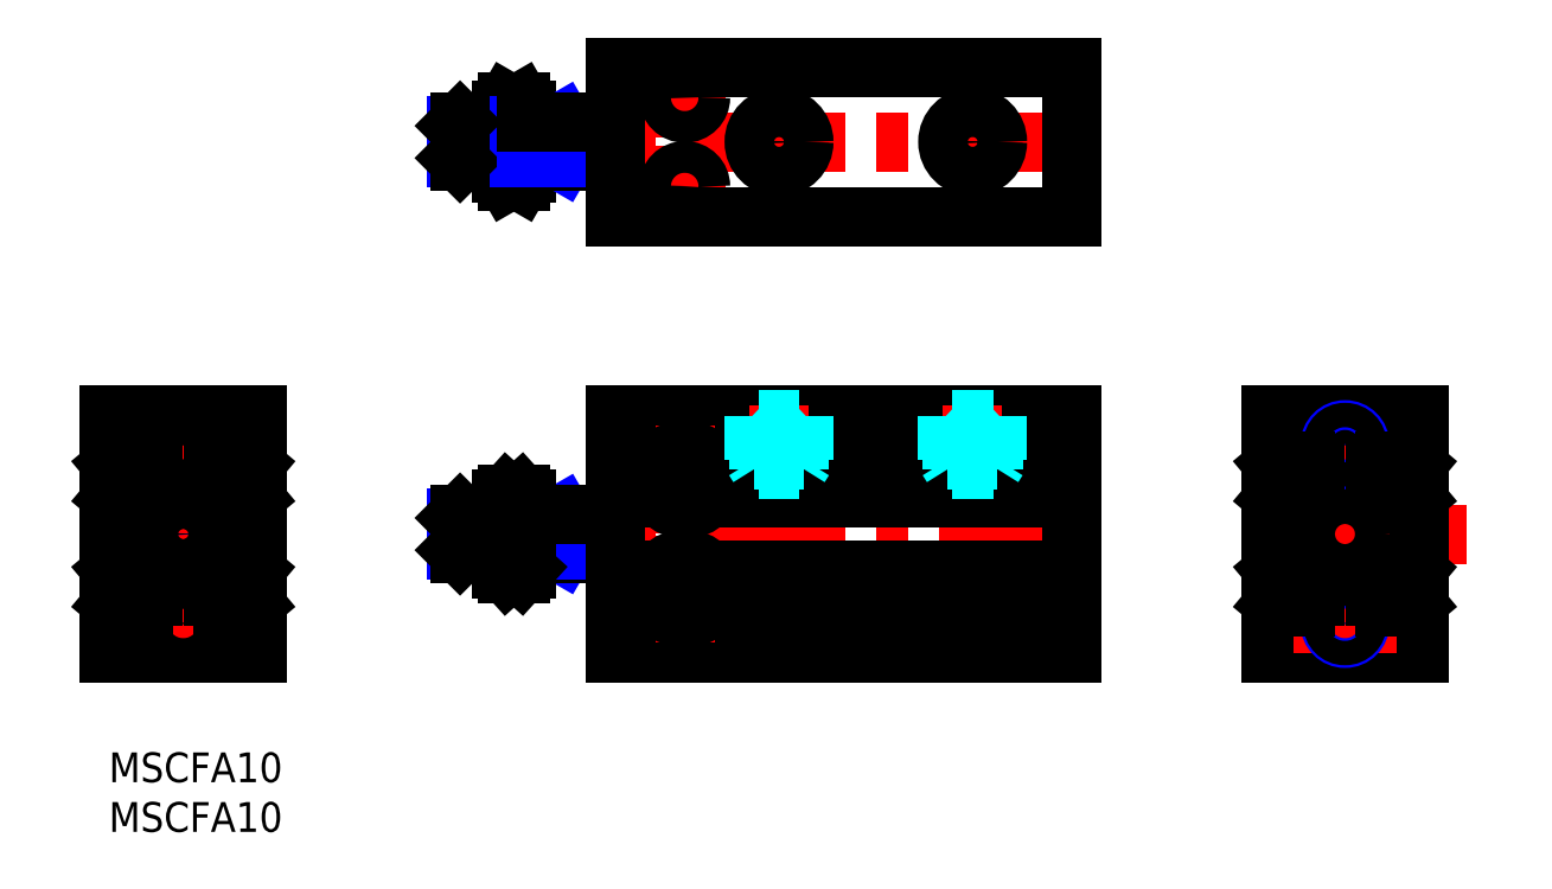
<metadata>
{"format":"dxf","ext":"dxf","renderer":"ezdxf+matplotlib","layout":"modelspace","background":"white","min_lineweight":24,"dpi":150}
</metadata>
<code>
0
SECTION
2
ENTITIES
0
INSERT
8
MSM_CONTINUOUS
2
*U9
10
0
20
0
30
0
0
INSERT
8
MSM_CONTINUOUS
2
*U10
10
0
20
0
30
0
0
LINE
8
MSM_CENTER
10
32.85
20
61.5
30
0
11
98.71
21
61.5
31
0
0
LINE
8
MSM_CONTINUOUS
10
51
20
69
30
0
11
51
21
54
31
0
0
LINE
8
MSM_CENTER
10
58
20
61.1
30
0
11
58
21
52.9
31
0
0
LINE
8
MSM_CENTER
10
58
20
70.1
30
0
11
58
21
61.9
31
0
0
LINE
8
MSM_CENTER
10
53.9
20
66
30
0
11
62.1
21
66
31
0
0
LINE
8
MSM_CENTER
10
53.9
20
57
30
0
11
62.1
21
57
31
0
0
LINE
8
MSM_CONTINUOUS
10
51
20
54
30
0
11
97
21
54
31
0
0
LINE
8
MSM_CONTINUOUS
10
51
20
69
30
0
11
97
21
69
31
0
0
LINE
8
MSM_CENTER
10
67.5
20
65.5
30
0
11
67.5
21
57.5
31
0
0
LINE
8
MSM_CENTER
10
87
20
65.5
30
0
11
87
21
57.5
31
0
0
LINE
8
MSM_CONTINUOUS
10
97
20
69
30
0
11
97
21
54
31
0
0
LINE
8
MSM_CENTER
10
-2.22
20
22
30
0
11
17.22
21
22
31
0
0
LINE
8
MSM_CENTER
10
7.5
20
35.39
30
0
11
7.5
21
8.28
31
0
0
LINE
8
MSM_CENTER
10
4.815
20
31
30
0
11
10.18
21
31
31
0
0
LINE
8
MSM_CONTINUOUS
10
-7.1e-15
20
34
30
0
11
15
21
34
31
0
0
LINE
8
MSM_CONTINUOUS
10
15
20
34
30
0
11
15
21
29.09
31
0
0
LINE
8
MSM_CONTINUOUS
10
-2.99e-14
20
29.09
30
0
11
-7.1e-15
21
34
31
0
0
LINE
8
MSM_CONTINUOUS
10
-2.91e-14
20
18.45
30
0
11
-2.48e-14
21
25.55
31
0
0
LINE
8
MSM_CONTINUOUS
10
-7.1e-15
20
10
30
0
11
-3.2e-14
21
14.91
31
0
0
LINE
8
MSM_CONTINUOUS
10
15
20
10
30
0
11
-2.13e-14
21
10
31
0
0
LINE
8
MSM_CONTINUOUS
10
15
20
14.91
30
0
11
15
21
10
31
0
0
LINE
8
MSM_CENTER
10
4.815
20
13
30
0
11
10.18
21
13
31
0
0
LINE
8
MSM_CENTER
10
136.7
20
22
30
0
11
112.3
21
22
31
0
0
LINE
8
MSM_CENTER
10
124.5
20
35.39
30
0
11
124.5
21
8.28
31
0
0
LINE
8
MSM_CENTER
10
129.7
20
31
30
0
11
119.3
21
31
31
0
0
LINE
8
MSM_CONTINUOUS
10
132
20
34
30
0
11
117
21
34
31
0
0
LINE
8
MSM_CONTINUOUS
10
117
20
25.55
30
0
11
117
21
18.45
31
0
0
LINE
8
MSM_CONTINUOUS
10
117
20
34
30
0
11
117
21
29.09
31
0
0
LINE
8
MSM_CONTINUOUS
10
132
20
29.09
30
0
11
132
21
34
31
0
0
LINE
8
MSM_CONTINUOUS
10
132
20
18.45
30
0
11
132
21
25.55
31
0
0
LINE
8
MSM_CONTINUOUS
10
132
20
10
30
0
11
132
21
14.91
31
0
0
LINE
8
MSM_CONTINUOUS
10
117
20
10
30
0
11
132
21
10
31
0
0
LINE
8
MSM_CONTINUOUS
10
117
20
14.91
30
0
11
117
21
10
31
0
0
LINE
8
MSM_CENTER
10
129.7
20
13
30
0
11
119.3
21
13
31
0
0
LINE
8
MSM_CENTER
10
32.85
20
22
30
0
11
99.92
21
22
31
0
0
LINE
8
MSM_CONTINUOUS
10
51
20
34
30
0
11
97
21
34
31
0
0
LINE
8
MSM_CONTINUOUS
10
97
20
34
30
0
11
97
21
10
31
0
0
LINE
8
MSM_CONTINUOUS
10
51
20
10
30
0
11
97
21
10
31
0
0
LINE
8
MSM_CENTER
10
52.62
20
16.5
30
0
11
63.38
21
16.5
31
0
0
LINE
8
MSM_CENTER
10
58
20
21.88
30
0
11
58
21
11.12
31
0
0
LINE
8
MSM_CENTER
10
67.5
20
35.01
30
0
11
67.5
21
27.3
31
0
0
LINE
8
MSM_CENTER
10
87
20
35.01
30
0
11
87
21
27.92
31
0
0
LINE
8
MSM_CONTINUOUS
10
51
20
34
30
0
11
51
21
10
31
0
0
LINE
8
MSM_CONTINUOUS
10
35
20
23.62
30
0
11
35
21
20.38
31
0
0
LINE
8
MSM_CONTINUOUS
10
35.38
20
24
30
0
11
39.6
21
24
31
0
0
LINE
8
MSM_CONTINUOUS
10
35.38
20
20
30
0
11
39.6
21
20
31
0
0
LINE
8
MSM_NARROW
10
45
20
20.38
30
0
11
45.66
21
20
31
0
0
LINE
8
MSM_NARROW
10
35
20
23.62
30
0
11
39.6
21
23.62
31
0
0
LINE
8
MSM_CONTINUOUS
10
45
20
24
30
0
11
45
21
20
31
0
0
LINE
8
MSM_NARROW
10
35
20
20.38
30
0
11
39.6
21
20.38
31
0
0
LINE
8
MSM_CONTINUOUS
10
35.38
20
24
30
0
11
35.38
21
20
31
0
0
LINE
8
MSM_CONTINUOUS
10
35
20
23.62
30
0
11
35.38
21
24
31
0
0
LINE
8
MSM_CONTINUOUS
10
35
20
20.38
30
0
11
35.38
21
20
31
0
0
LINE
8
MSM_NARROW
10
45
20
23.62
30
0
11
45.66
21
24
31
0
0
LINE
8
MSM_CONTINUOUS
10
42
20
20
30
0
11
51
21
20
31
0
0
LINE
8
MSM_NARROW
10
42
20
20.38
30
0
11
45
21
20.38
31
0
0
LINE
8
MSM_NARROW
10
42
20
23.62
30
0
11
45
21
23.62
31
0
0
LINE
8
MSM_CONTINUOUS
10
42
20
24
30
0
11
51
21
24
31
0
0
LINE
8
MSM_CENTER
10
52.62
20
27.5
30
0
11
63.38
21
27.5
31
0
0
LINE
8
MSM_CENTER
10
58
20
22.12
30
0
11
58
21
32.88
31
0
0
LINE
8
MSM_CONTINUOUS
10
40.09
20
17.96
30
0
11
41.51
21
17.96
31
0
0
LINE
8
MSM_CONTINUOUS
10
40.09
20
26.04
30
0
11
41.51
21
26.04
31
0
0
LINE
8
MSM_CONTINUOUS
10
39.6
20
25.5
30
0
11
40.09
21
26.04
31
0
0
LINE
8
MSM_CONTINUOUS
10
41.51
20
17.96
30
0
11
42
21
18.5
31
0
0
LINE
8
MSM_CONTINUOUS
10
39.6
20
18.5
30
0
11
40.09
21
17.96
31
0
0
LINE
8
MSM_CONTINUOUS
10
41.51
20
26.04
30
0
11
42
21
25.5
31
0
0
LINE
8
MSM_CONTINUOUS
10
40.09
20
24.02
30
0
11
41.51
21
24.02
31
0
0
LINE
8
MSM_CONTINUOUS
10
40.09
20
19.98
30
0
11
41.51
21
19.98
31
0
0
LINE
8
MSM_CONTINUOUS
10
39.6
20
25.5
30
0
11
39.6
21
18.5
31
0
0
LINE
8
MSM_CONTINUOUS
10
42
20
25.5
30
0
11
42
21
18.5
31
0
0
LINE
8
MSM_CONTINUOUS
10
39.6
20
64.65
30
0
11
39.6
21
58.35
31
0
0
LINE
8
MSM_CONTINUOUS
10
42
20
64.65
30
0
11
42
21
58.35
31
0
0
LINE
8
MSM_CONTINUOUS
10
40.09
20
57.5
30
0
11
41.51
21
57.5
31
0
0
LINE
8
MSM_CONTINUOUS
10
40.09
20
65.5
30
0
11
41.51
21
65.5
31
0
0
LINE
8
MSM_CONTINUOUS
10
41.51
20
65.5
30
0
11
42
21
64.65
31
0
0
LINE
8
MSM_CONTINUOUS
10
39.6
20
58.35
30
0
11
40.09
21
57.5
31
0
0
LINE
8
MSM_CONTINUOUS
10
39.6
20
64.65
30
0
11
40.09
21
65.5
31
0
0
LINE
8
MSM_CONTINUOUS
10
41.51
20
57.5
30
0
11
42
21
58.35
31
0
0
LINE
8
MSM_CONTINUOUS
10
40.09
20
61.5
30
0
11
41.51
21
61.5
31
0
0
CIRCLE
8
MSM_CONTINUOUS
10
58
20
66
30
0
40
1.6
0
CIRCLE
8
MSM_CONTINUOUS
10
58
20
57
30
0
40
1.6
0
CIRCLE
8
MSM_CONTINUOUS
10
87
20
61.5
30
0
40
2.067
0
CIRCLE
8
MSM_CONTINUOUS
10
67.5
20
61.5
30
0
40
2.067
0
CIRCLE
8
MSM_CONTINUOUS
10
87
20
61.5
30
0
40
2.5
0
CIRCLE
8
MSM_CONTINUOUS
10
67.5
20
61.5
30
0
40
2.5
0
CIRCLE
8
MSM_CONTINUOUS
10
7.5
20
13
30
0
40
1.23
0
CIRCLE
8
MSM_CONTINUOUS
10
7.5
20
31
30
0
40
1.23
0
CIRCLE
8
MSM_NARROW
10
7.5
20
22
30
0
40
2
0
CIRCLE
8
MSM_CONTINUOUS
10
7.5
20
22
30
0
40
3.5
0
CIRCLE
8
MSM_CONTINUOUS
10
7.5
20
13
30
0
40
1.5
0
CIRCLE
8
MSM_CONTINUOUS
10
7.5
20
31
30
0
40
1.5
0
CIRCLE
8
MSM_NARROW
10
124.5
20
13
30
0
40
1.5
0
CIRCLE
8
MSM_CONTINUOUS
10
124.5
20
22
30
0
40
4
0
CIRCLE
8
MSM_CONTINUOUS
10
58
20
16.5
30
0
40
3
0
CIRCLE
8
MSM_CONTINUOUS
10
58
20
16.5
30
0
40
1.6
0
CIRCLE
8
MSM_CONTINUOUS
10
58
20
27.5
30
0
40
1.6
0
CIRCLE
8
MSM_CONTINUOUS
10
58
20
27.5
30
0
40
3
0
ARC
8
MSM_CONTINUOUS
10
40.91
20
25.04
30
0
40
1.314
50
180.6
51
231.2
0
ARC
8
MSM_CONTINUOUS
10
44.01
20
22
30
0
40
4.406
50
152.7
51
207.3
0
ARC
8
MSM_CONTINUOUS
10
40.91
20
18.96
30
0
40
1.314
50
128.8
51
179.4
0
ARC
8
MSM_CONTINUOUS
10
40.69
20
18.96
30
0
40
1.314
50
0.6034
51
51.21
0
ARC
8
MSM_CONTINUOUS
10
37.59
20
22
30
0
40
4.406
50
332.7
51
27.3
0
ARC
8
MSM_CONTINUOUS
10
40.69
20
25.04
30
0
40
1.314
50
308.8
51
359.4
0
ARC
8
MSM_CONTINUOUS
10
37.68
20
63.5
30
0
40
4.321
50
332.4
51
27.57
0
ARC
8
MSM_CONTINUOUS
10
37.68
20
59.5
30
0
40
4.321
50
332.4
51
27.57
0
ARC
8
MSM_CONTINUOUS
10
43.92
20
59.5
30
0
40
4.321
50
152.4
51
207.6
0
ARC
8
MSM_CONTINUOUS
10
43.92
20
63.5
30
0
40
4.321
50
152.4
51
207.6
0
CIRCLE
8
MSM_CONTINUOUS
10
7.5
20
22
30
0
40
1.621
0
CIRCLE
8
MSM_CONTINUOUS
10
124.5
20
13
30
0
40
1.23
0
CIRCLE
8
MSM_NARROW
10
124.5
20
31
30
0
40
1.5
0
CIRCLE
8
MSM_CONTINUOUS
10
124.5
20
31
30
0
40
1.23
0
LINE
8
MSM_CONTINUOUS
10
35
20
63.12
30
0
11
35
21
59.88
31
0
0
LINE
8
MSM_CONTINUOUS
10
35.38
20
63.5
30
0
11
39.6
21
63.5
31
0
0
LINE
8
MSM_CONTINUOUS
10
35.38
20
59.5
30
0
11
39.6
21
59.5
31
0
0
LINE
8
MSM_NARROW
10
45
20
59.88
30
0
11
45.66
21
59.5
31
0
0
LINE
8
MSM_NARROW
10
35
20
63.12
30
0
11
39.6
21
63.12
31
0
0
LINE
8
MSM_CONTINUOUS
10
45
20
63.5
30
0
11
45
21
59.5
31
0
0
LINE
8
MSM_NARROW
10
35
20
59.88
30
0
11
39.6
21
59.88
31
0
0
LINE
8
MSM_CONTINUOUS
10
35.38
20
63.5
30
0
11
35.38
21
59.5
31
0
0
LINE
8
MSM_CONTINUOUS
10
35
20
63.12
30
0
11
35.38
21
63.5
31
0
0
LINE
8
MSM_CONTINUOUS
10
35
20
59.88
30
0
11
35.38
21
59.5
31
0
0
LINE
8
MSM_NARROW
10
45
20
63.12
30
0
11
45.66
21
63.5
31
0
0
LINE
8
MSM_CONTINUOUS
10
42
20
59.5
30
0
11
51
21
59.5
31
0
0
LINE
8
MSM_NARROW
10
42
20
59.88
30
0
11
45
21
59.88
31
0
0
LINE
8
MSM_NARROW
10
42
20
63.12
30
0
11
45
21
63.12
31
0
0
LINE
8
MSM_CONTINUOUS
10
42
20
63.5
30
0
11
51
21
63.5
31
0
0
LINE
8
MSM_CONTINUOUS
10
15
20
18.45
30
0
11
15
21
25.55
31
0
0
LINE
8
MSM_CONTINUOUS
10
14.18
20
29.32
30
0
11
14.6
21
28.97
31
0
0
LINE
8
MSM_CONTINUOUS
10
14.6
20
28.97
30
0
11
14.88
21
28.97
31
0
0
ARC
8
MSM_CONTINUOUS
10
14.88
20
29.09
30
0
40
0.12
50
270
51
3.393e-12
0
ARC
8
MSM_CONTINUOUS
10
14.88
20
25.55
30
0
40
0.12
50
3.393e-12
51
90
0
LINE
8
MSM_CONTINUOUS
10
14.88
20
25.67
30
0
11
14.6
21
25.67
31
0
0
LINE
8
MSM_CONTINUOUS
10
14.6
20
25.67
30
0
11
14.18
21
25.32
31
0
0
LINE
8
MSM_CONTINUOUS
10
11.52
20
29.32
30
0
11
14.18
21
29.32
31
0
0
LINE
8
MSM_CONTINUOUS
10
10.5
20
26.34
30
0
11
10.5
21
28.3
31
0
0
ARC
8
MSM_CONTINUOUS
10
11.52
20
28.3
30
0
40
1.02
50
90
51
180
0
LINE
8
MSM_CONTINUOUS
10
14.18
20
25.32
30
0
11
11.52
21
25.32
31
0
0
ARC
8
MSM_CONTINUOUS
10
11.52
20
26.34
30
0
40
1.02
50
180
51
270
0
LINE
8
MSM_CONTINUOUS
10
14.18
20
18.68
30
0
11
14.6
21
18.33
31
0
0
LINE
8
MSM_CONTINUOUS
10
14.6
20
18.33
30
0
11
14.88
21
18.33
31
0
0
ARC
8
MSM_CONTINUOUS
10
14.88
20
18.45
30
0
40
0.12
50
270
51
1.696e-12
0
ARC
8
MSM_CONTINUOUS
10
14.88
20
14.91
30
0
40
0.12
50
3.393e-12
51
90
0
LINE
8
MSM_CONTINUOUS
10
14.88
20
15.03
30
0
11
14.6
21
15.03
31
0
0
LINE
8
MSM_CONTINUOUS
10
14.6
20
15.03
30
0
11
14.18
21
14.68
31
0
0
LINE
8
MSM_CONTINUOUS
10
11.52
20
18.68
30
0
11
14.18
21
18.68
31
0
0
LINE
8
MSM_CONTINUOUS
10
10.5
20
15.7
30
0
11
10.5
21
17.66
31
0
0
ARC
8
MSM_CONTINUOUS
10
11.52
20
17.66
30
0
40
1.02
50
90
51
180
0
ARC
8
MSM_CONTINUOUS
10
11.52
20
15.7
30
0
40
1.02
50
180
51
270
0
LINE
8
MSM_CONTINUOUS
10
14.18
20
14.68
30
0
11
11.52
21
14.68
31
0
0
LINE
8
MSM_CONTINUOUS
10
0.8171
20
14.68
30
0
11
0.4
21
15.03
31
0
0
LINE
8
MSM_CONTINUOUS
10
0.4
20
15.03
30
0
11
0.12
21
15.03
31
0
0
ARC
8
MSM_CONTINUOUS
10
0.12
20
14.91
30
0
40
0.12
50
90
51
180
0
ARC
8
MSM_CONTINUOUS
10
0.12
20
18.45
30
0
40
0.12
50
180
51
270
0
LINE
8
MSM_CONTINUOUS
10
0.12
20
18.33
30
0
11
0.4
21
18.33
31
0
0
LINE
8
MSM_CONTINUOUS
10
0.4
20
18.33
30
0
11
0.8171
21
18.68
31
0
0
LINE
8
MSM_CONTINUOUS
10
0.8171
20
18.68
30
0
11
3.48
21
18.68
31
0
0
ARC
8
MSM_CONTINUOUS
10
3.48
20
17.66
30
0
40
1.02
50
0
51
90
0
LINE
8
MSM_CONTINUOUS
10
4.5
20
17.66
30
0
11
4.5
21
15.7
31
0
0
ARC
8
MSM_CONTINUOUS
10
3.48
20
15.7
30
0
40
1.02
50
270
51
0
0
LINE
8
MSM_CONTINUOUS
10
3.48
20
14.68
30
0
11
0.8171
21
14.68
31
0
0
ARC
8
MSM_CONTINUOUS
10
0.12
20
25.55
30
0
40
0.12
50
90
51
180
0
LINE
8
MSM_CONTINUOUS
10
0.8171
20
25.32
30
0
11
0.4
21
25.67
31
0
0
LINE
8
MSM_CONTINUOUS
10
0.4
20
25.67
30
0
11
0.12
21
25.67
31
0
0
ARC
8
MSM_CONTINUOUS
10
0.12
20
29.09
30
0
40
0.12
50
180
51
270
0
LINE
8
MSM_CONTINUOUS
10
0.12
20
28.97
30
0
11
0.4
21
28.97
31
0
0
LINE
8
MSM_CONTINUOUS
10
0.4
20
28.97
30
0
11
0.8171
21
29.32
31
0
0
LINE
8
MSM_CONTINUOUS
10
0.8171
20
29.32
30
0
11
3.48
21
29.32
31
0
0
ARC
8
MSM_CONTINUOUS
10
3.48
20
28.3
30
0
40
1.02
50
0
51
90
0
LINE
8
MSM_CONTINUOUS
10
4.5
20
28.3
30
0
11
4.5
21
26.34
31
0
0
ARC
8
MSM_CONTINUOUS
10
3.48
20
26.34
30
0
40
1.02
50
270
51
0
0
LINE
8
MSM_CONTINUOUS
10
3.48
20
25.32
30
0
11
0.8171
21
25.32
31
0
0
LINE
8
MSM_CONTINUOUS
10
131.2
20
29.32
30
0
11
131.6
21
28.97
31
0
0
LINE
8
MSM_CONTINUOUS
10
131.6
20
28.97
30
0
11
131.9
21
28.97
31
0
0
ARC
8
MSM_CONTINUOUS
10
131.9
20
29.09
30
0
40
0.12
50
270
51
3.393e-12
0
ARC
8
MSM_CONTINUOUS
10
131.9
20
25.55
30
0
40
0.12
50
3.393e-12
51
90
0
LINE
8
MSM_CONTINUOUS
10
131.9
20
25.67
30
0
11
131.6
21
25.67
31
0
0
LINE
8
MSM_CONTINUOUS
10
131.6
20
25.67
30
0
11
131.2
21
25.32
31
0
0
LINE
8
MSM_CONTINUOUS
10
128.5
20
29.32
30
0
11
131.2
21
29.32
31
0
0
LINE
8
MSM_CONTINUOUS
10
127.5
20
26.34
30
0
11
127.5
21
28.3
31
0
0
ARC
8
MSM_CONTINUOUS
10
128.5
20
28.3
30
0
40
1.02
50
90
51
180
0
LINE
8
MSM_CONTINUOUS
10
131.2
20
25.32
30
0
11
128.5
21
25.32
31
0
0
ARC
8
MSM_CONTINUOUS
10
128.5
20
26.34
30
0
40
1.02
50
180
51
270
0
LINE
8
MSM_CONTINUOUS
10
131.2
20
18.68
30
0
11
131.6
21
18.33
31
0
0
LINE
8
MSM_CONTINUOUS
10
131.6
20
18.33
30
0
11
131.9
21
18.33
31
0
0
ARC
8
MSM_CONTINUOUS
10
131.9
20
18.45
30
0
40
0.12
50
270
51
1.696e-12
0
ARC
8
MSM_CONTINUOUS
10
131.9
20
14.91
30
0
40
0.12
50
3.393e-12
51
90
0
LINE
8
MSM_CONTINUOUS
10
131.9
20
15.03
30
0
11
131.6
21
15.03
31
0
0
LINE
8
MSM_CONTINUOUS
10
131.6
20
15.03
30
0
11
131.2
21
14.68
31
0
0
LINE
8
MSM_CONTINUOUS
10
128.5
20
18.68
30
0
11
131.2
21
18.68
31
0
0
LINE
8
MSM_CONTINUOUS
10
127.5
20
15.7
30
0
11
127.5
21
17.66
31
0
0
ARC
8
MSM_CONTINUOUS
10
128.5
20
17.66
30
0
40
1.02
50
90
51
180
0
ARC
8
MSM_CONTINUOUS
10
128.5
20
15.7
30
0
40
1.02
50
180
51
270
0
LINE
8
MSM_CONTINUOUS
10
131.2
20
14.68
30
0
11
128.5
21
14.68
31
0
0
LINE
8
MSM_CONTINUOUS
10
117.8
20
14.68
30
0
11
117.4
21
15.03
31
0
0
LINE
8
MSM_CONTINUOUS
10
117.4
20
15.03
30
0
11
117.1
21
15.03
31
0
0
ARC
8
MSM_CONTINUOUS
10
117.1
20
14.91
30
0
40
0.12
50
90
51
180
0
ARC
8
MSM_CONTINUOUS
10
117.1
20
18.45
30
0
40
0.12
50
180
51
270
0
LINE
8
MSM_CONTINUOUS
10
117.1
20
18.33
30
0
11
117.4
21
18.33
31
0
0
LINE
8
MSM_CONTINUOUS
10
117.4
20
18.33
30
0
11
117.8
21
18.68
31
0
0
LINE
8
MSM_CONTINUOUS
10
117.8
20
18.68
30
0
11
120.5
21
18.68
31
0
0
ARC
8
MSM_CONTINUOUS
10
120.5
20
17.66
30
0
40
1.02
50
0
51
90
0
LINE
8
MSM_CONTINUOUS
10
121.5
20
17.66
30
0
11
121.5
21
15.7
31
0
0
ARC
8
MSM_CONTINUOUS
10
120.5
20
15.7
30
0
40
1.02
50
270
51
0
0
LINE
8
MSM_CONTINUOUS
10
120.5
20
14.68
30
0
11
117.8
21
14.68
31
0
0
ARC
8
MSM_CONTINUOUS
10
117.1
20
25.55
30
0
40
0.12
50
90
51
180
0
LINE
8
MSM_CONTINUOUS
10
117.8
20
25.32
30
0
11
117.4
21
25.67
31
0
0
LINE
8
MSM_CONTINUOUS
10
117.4
20
25.67
30
0
11
117.1
21
25.67
31
0
0
ARC
8
MSM_CONTINUOUS
10
117.1
20
29.09
30
0
40
0.12
50
180
51
270
0
LINE
8
MSM_CONTINUOUS
10
117.1
20
28.97
30
0
11
117.4
21
28.97
31
0
0
LINE
8
MSM_CONTINUOUS
10
117.4
20
28.97
30
0
11
117.8
21
29.32
31
0
0
LINE
8
MSM_CONTINUOUS
10
117.8
20
29.32
30
0
11
120.5
21
29.32
31
0
0
ARC
8
MSM_CONTINUOUS
10
120.5
20
28.3
30
0
40
1.02
50
0
51
90
0
LINE
8
MSM_CONTINUOUS
10
121.5
20
28.3
30
0
11
121.5
21
26.34
31
0
0
ARC
8
MSM_CONTINUOUS
10
120.5
20
26.34
30
0
40
1.02
50
270
51
0
0
LINE
8
MSM_CONTINUOUS
10
120.5
20
25.32
30
0
11
117.8
21
25.32
31
0
0
LINE
8
MSM_CONTINUOUS
10
97
20
15.03
30
0
11
60.62
21
15.03
31
0
0
LINE
8
MSM_CONTINUOUS
10
97
20
18.33
30
0
11
60.38
21
18.33
31
0
0
LINE
8
MSM_CONTINUOUS
10
97
20
25.67
30
0
11
60.38
21
25.67
31
0
0
LINE
8
MSM_CONTINUOUS
10
97
20
28.97
30
0
11
60.62
21
28.97
31
0
0
LINE
8
MSM_CONTINUOUS
10
55.62
20
25.67
30
0
11
51
21
25.67
31
0
0
LINE
8
MSM_CONTINUOUS
10
55.38
20
28.97
30
0
11
51
21
28.97
31
0
0
LINE
8
MSM_CONTINUOUS
10
55.62
20
18.33
30
0
11
51
21
18.33
31
0
0
LINE
8
MSM_CONTINUOUS
10
55.38
20
15.03
30
0
11
51
21
15.03
31
0
0
LINE
8
MSM_CONTINUOUS
10
11
20
24.02
30
0
11
7.5
21
26.04
31
0
0
LINE
8
MSM_CONTINUOUS
10
7.5
20
26.04
30
0
11
4
21
24.02
31
0
0
LINE
8
MSM_CONTINUOUS
10
4
20
24.02
30
0
11
4
21
19.98
31
0
0
LINE
8
MSM_CONTINUOUS
10
4
20
19.98
30
0
11
7.5
21
17.96
31
0
0
LINE
8
MSM_CONTINUOUS
10
7.5
20
17.96
30
0
11
11
21
19.98
31
0
0
LINE
8
MSM_CONTINUOUS
10
11
20
19.98
30
0
11
11
21
24.02
31
0
0
LINE
8
MSM_DASHED
10
89.5
20
33.9
30
0
11
89.5
21
29.5
31
0
0
LINE
8
MSM_DASHED
10
84.5
20
33.9
30
0
11
84.5
21
29.5
31
0
0
LINE
8
MSM_DASHED
10
84.5
20
29.5
30
0
11
89.5
21
29.5
31
0
0
LINE
8
MSM_DASHED
10
89.07
20
28.81
30
0
11
89.5
21
29.5
31
0
0
LINE
8
MSM_DASHED
10
84.5
20
29.5
30
0
11
84.93
21
28.81
31
0
0
LINE
8
MSM_DASHED
10
89.6
20
34
30
0
11
89.07
21
33.5
31
0
0
LINE
8
MSM_DASHED
10
84.4
20
34
30
0
11
84.93
21
33.5
31
0
0
LINE
8
MSM_DASHED
10
84.93
20
33.5
30
0
11
89.07
21
33.5
31
0
0
LINE
8
MSM_DASHED
10
89.07
20
33.5
30
0
11
89.07
21
28.5
31
0
0
LINE
8
MSM_DASHED
10
84.93
20
33.5
30
0
11
84.93
21
28.5
31
0
0
LINE
8
MSM_DASHED
10
84.93
20
28.5
30
0
11
89.07
21
28.5
31
0
0
LINE
8
MSM_DASHED
10
70
20
33.9
30
0
11
70
21
29.5
31
0
0
LINE
8
MSM_DASHED
10
65
20
33.9
30
0
11
65
21
29.5
31
0
0
LINE
8
MSM_DASHED
10
65
20
29.5
30
0
11
70
21
29.5
31
0
0
LINE
8
MSM_DASHED
10
69.57
20
28.81
30
0
11
70
21
29.5
31
0
0
LINE
8
MSM_DASHED
10
65
20
29.5
30
0
11
65.43
21
28.81
31
0
0
LINE
8
MSM_DASHED
10
70.1
20
34
30
0
11
69.57
21
33.5
31
0
0
LINE
8
MSM_DASHED
10
64.9
20
34
30
0
11
65.43
21
33.5
31
0
0
LINE
8
MSM_DASHED
10
65.43
20
33.5
30
0
11
69.57
21
33.5
31
0
0
LINE
8
MSM_DASHED
10
69.57
20
33.5
30
0
11
69.57
21
28.5
31
0
0
LINE
8
MSM_DASHED
10
65.43
20
33.5
30
0
11
65.43
21
28.5
31
0
0
LINE
8
MSM_DASHED
10
65.43
20
28.5
30
0
11
69.57
21
28.5
31
0
0
ENDSEC
0
EOF

</code>
